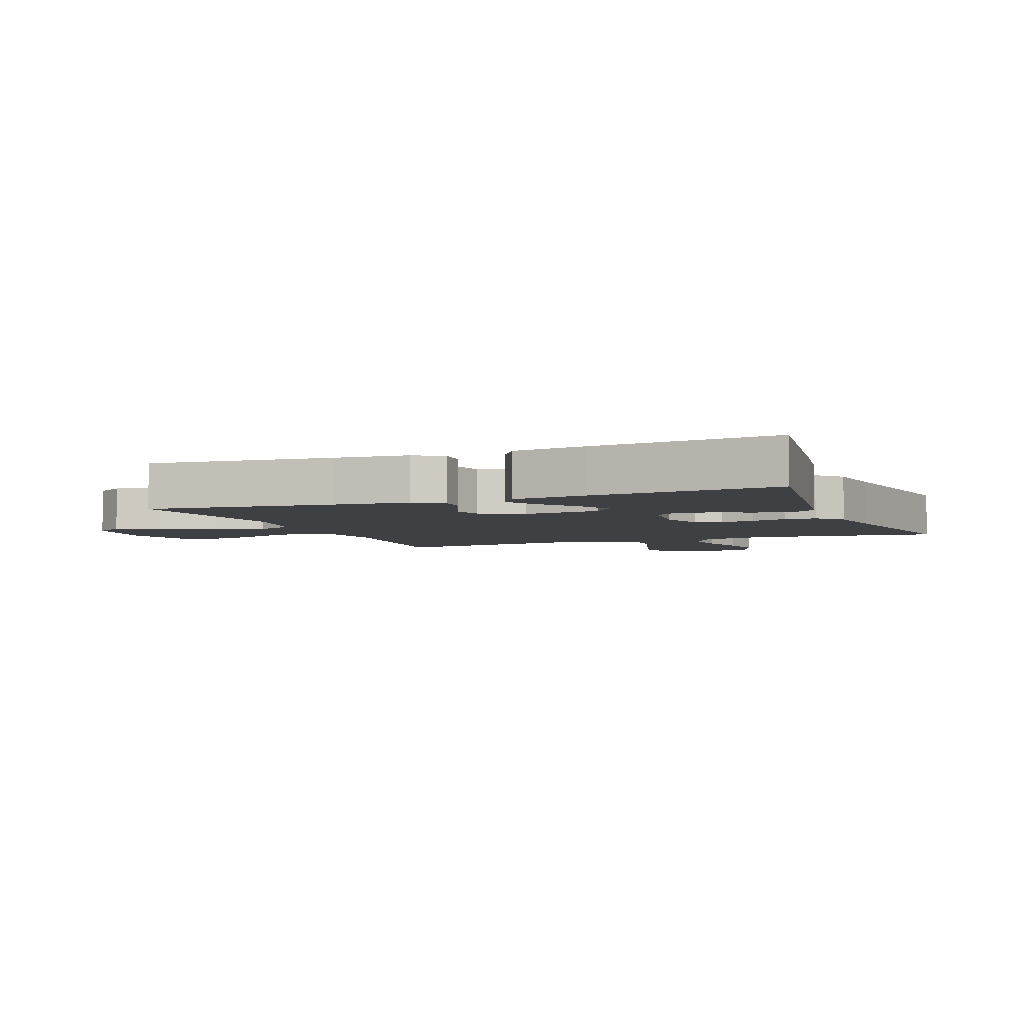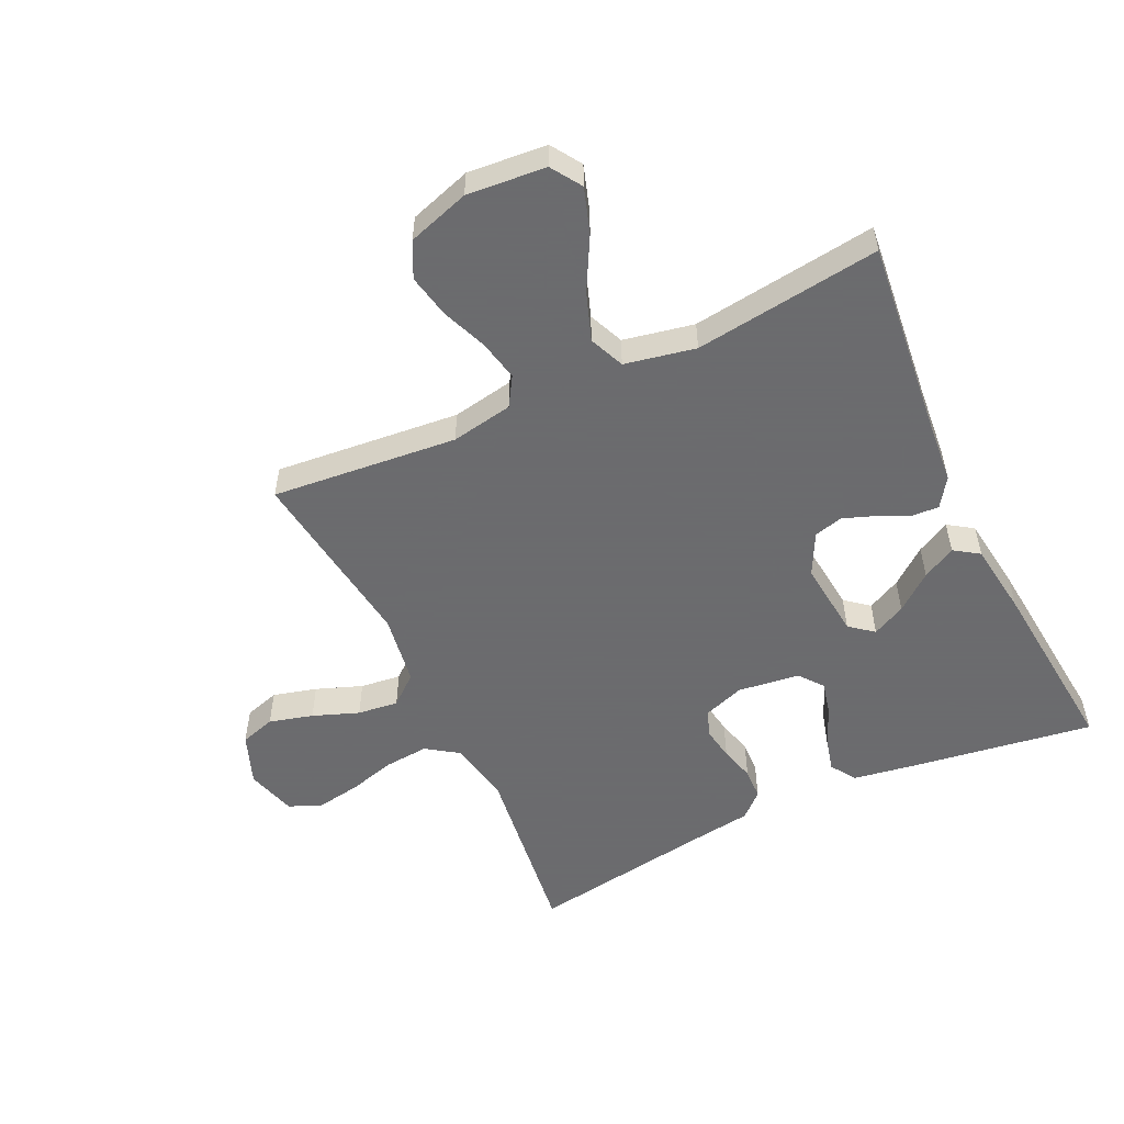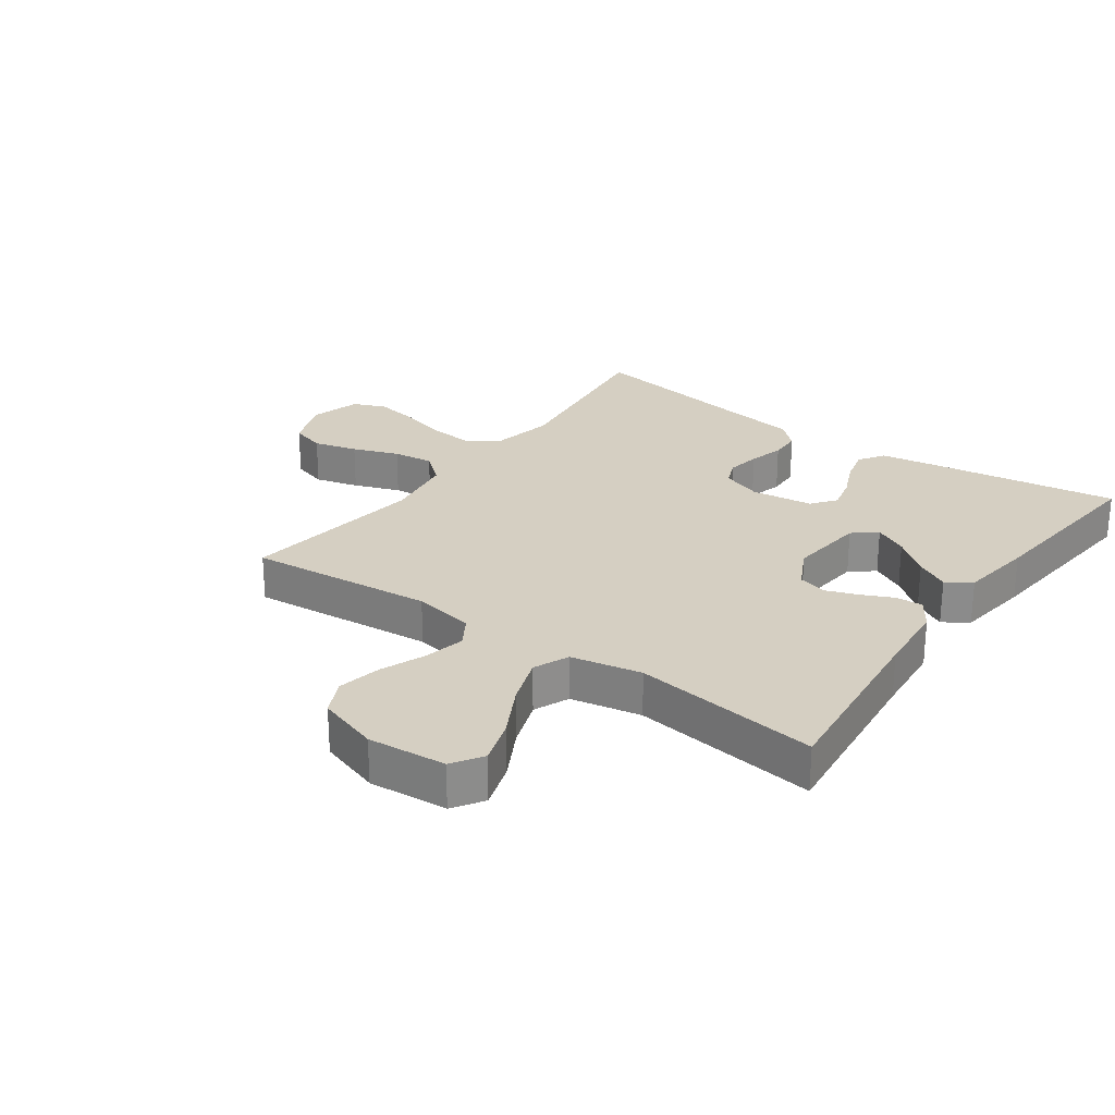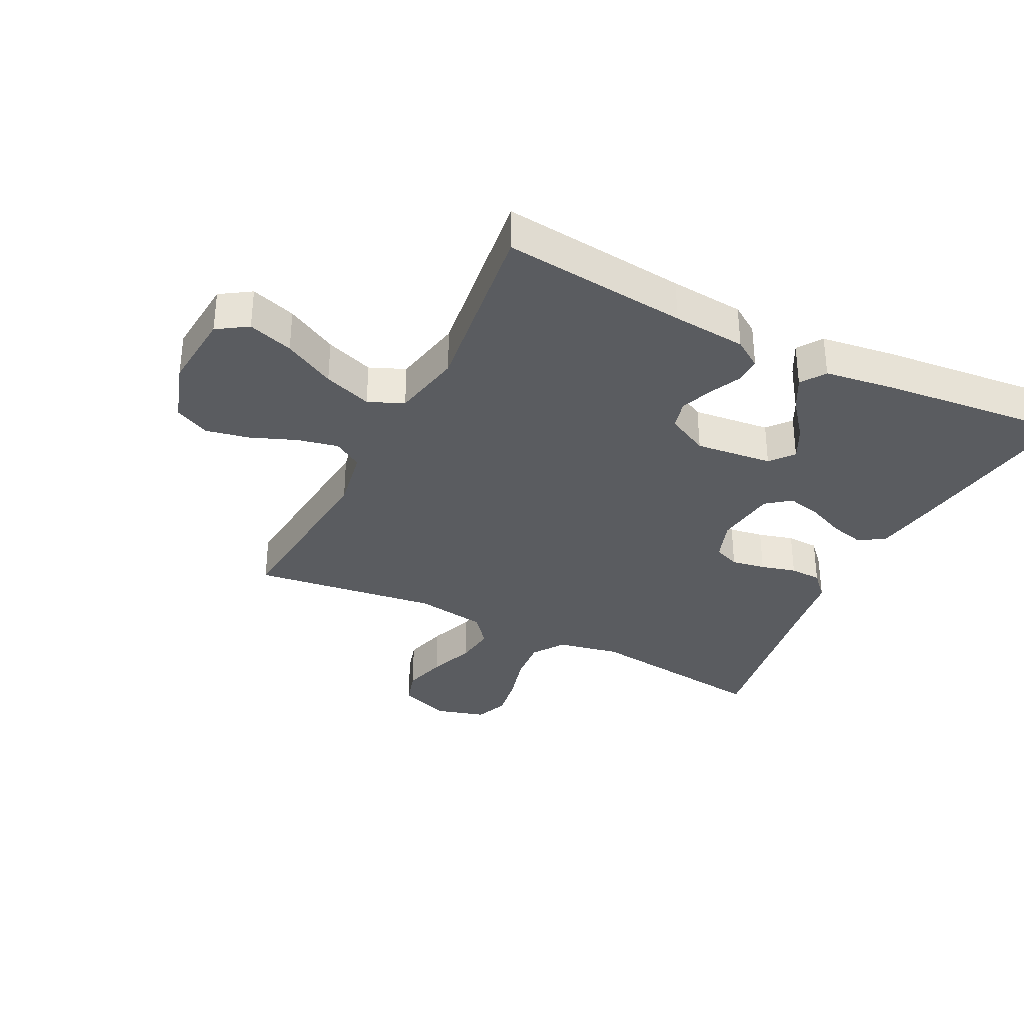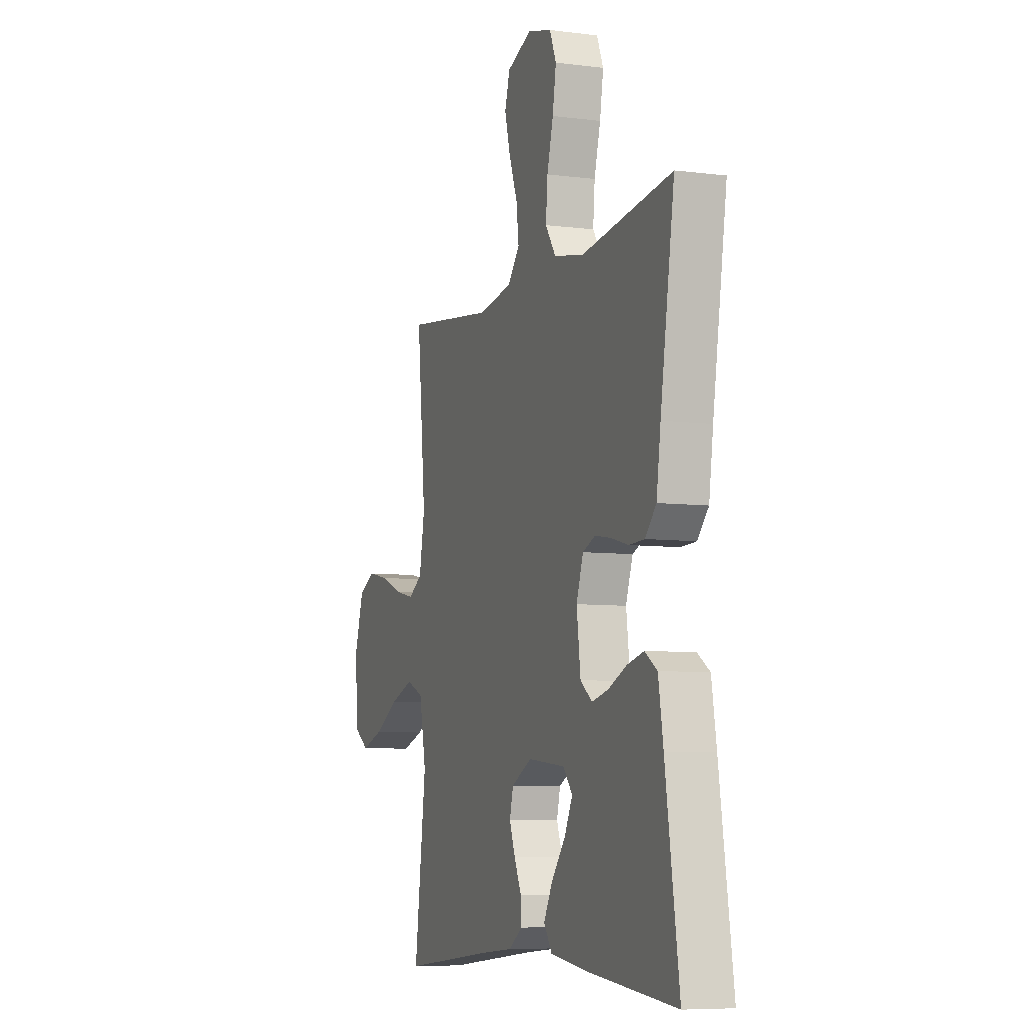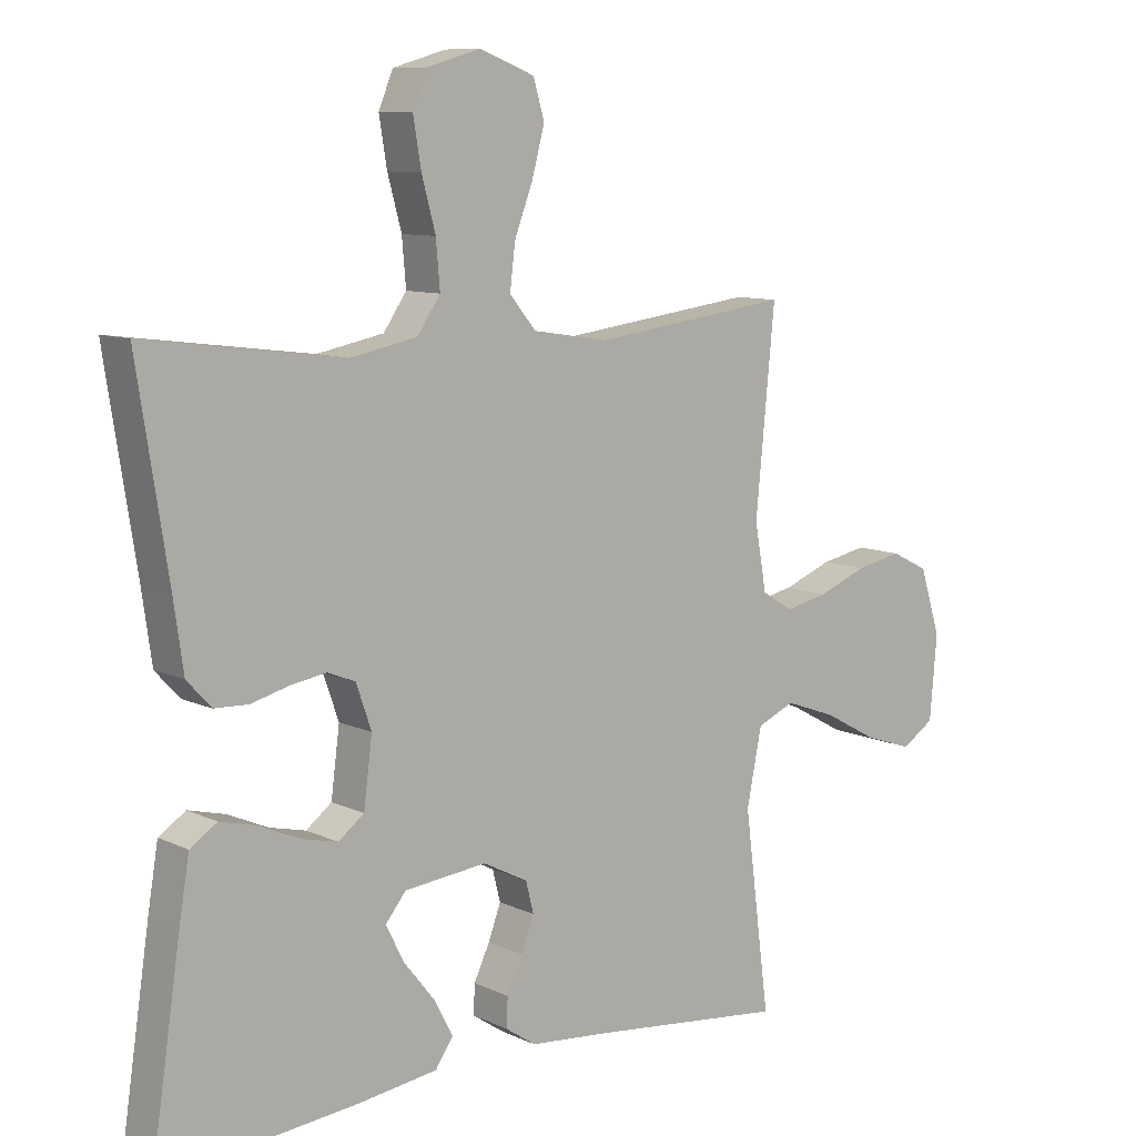
<metadata>
{"format":"obj","ext":"obj","renderer":"f3d","projection":"perspective","resolution":1024,"background":"white","views":[{"elev":-4.6,"azim":-158.2,"up":"+Y"},{"elev":-53.5,"azim":115.4,"up":"+Y"},{"elev":25.9,"azim":125.8,"up":"+Y"},{"elev":-34.0,"azim":153.5,"up":"+Y"},{"elev":-7.2,"azim":-110.1,"up":"+Z"},{"elev":9.4,"azim":-39.6,"up":"+Z"}]}
</metadata>
<code>
v 0.5 0.07 -0.5
v 0.2 0.07 -0.467
v 0.081 0.07 -0.456
v 0.035 0.07 -0.425
v 0.037 0.07 -0.381
v 0.061 0.07 -0.33
v 0.08 0.07 -0.279
v 0.068 0.07 -0.232
v 0 0.07 -0.197
v -0.125 0.07 -0.21
v -0.156 0.07 -0.248
v -0.129 0.07 -0.302
v -0.082 0.07 -0.361
v -0.053 0.07 -0.415
v -0.08 0.07 -0.455
v -0.2 0.07 -0.471
v -0.5 0.07 -0.5
v -0.455 0.07 -0.2
v -0.439 0.07 -0.103
v -0.398 0.07 -0.076
v -0.342 0.07 -0.09
v -0.281 0.07 -0.117
v -0.226 0.07 -0.13
v -0.187 0.07 -0.1
v -0.174 0.07 0
v -0.197 0.07 0.066
v -0.239 0.07 0.083
v -0.294 0.07 0.074
v -0.351 0.07 0.059
v -0.402 0.07 0.061
v -0.439 0.07 0.101
v -0.453 0.07 0.2
v -0.5 0.07 0.5
v -0.2 0.07 0.461
v -0.099 0.07 0.481
v -0.064 0.07 0.532
v -0.07 0.07 0.602
v -0.091 0.07 0.679
v -0.103 0.07 0.751
v -0.081 0.07 0.804
v 0 0.07 0.827
v 0.083 0.07 0.795
v 0.1 0.07 0.738
v 0.081 0.07 0.667
v 0.053 0.07 0.593
v 0.045 0.07 0.527
v 0.085 0.07 0.479
v 0.2 0.07 0.461
v 0.5 0.07 0.5
v 0.471 0.07 0.2
v 0.489 0.07 0.1
v 0.536 0.07 0.071
v 0.602 0.07 0.085
v 0.676 0.07 0.114
v 0.746 0.07 0.128
v 0.803 0.07 0.1
v 0.835 0.07 0
v 0.824 0.07 -0.127
v 0.775 0.07 -0.159
v 0.702 0.07 -0.135
v 0.619 0.07 -0.09
v 0.541 0.07 -0.062
v 0.484 0.07 -0.086
v 0.461 0.07 -0.2
v 0.5 0 -0.5
v 0.2 0 -0.467
v 0.081 0 -0.456
v 0.035 0 -0.425
v 0.037 0 -0.381
v 0.061 0 -0.33
v 0.08 0 -0.279
v 0.068 0 -0.232
v 0 0 -0.197
v -0.125 0 -0.21
v -0.156 0 -0.248
v -0.129 0 -0.302
v -0.082 0 -0.361
v -0.053 0 -0.415
v -0.08 0 -0.455
v -0.2 0 -0.471
v -0.5 0 -0.5
v -0.455 0 -0.2
v -0.439 0 -0.103
v -0.398 0 -0.076
v -0.342 0 -0.09
v -0.281 0 -0.117
v -0.226 0 -0.13
v -0.187 0 -0.1
v -0.174 0 0
v -0.197 0 0.066
v -0.239 0 0.083
v -0.294 0 0.074
v -0.351 0 0.059
v -0.402 0 0.061
v -0.439 0 0.101
v -0.453 0 0.2
v -0.5 0 0.5
v -0.2 0 0.461
v -0.099 0 0.481
v -0.064 0 0.532
v -0.07 0 0.602
v -0.091 0 0.679
v -0.103 0 0.751
v -0.081 0 0.804
v 0 0 0.827
v 0.083 0 0.795
v 0.1 0 0.738
v 0.081 0 0.667
v 0.053 0 0.593
v 0.045 0 0.527
v 0.085 0 0.479
v 0.2 0 0.461
v 0.5 0 0.5
v 0.471 0 0.2
v 0.489 0 0.1
v 0.536 0 0.071
v 0.602 0 0.085
v 0.676 0 0.114
v 0.746 0 0.128
v 0.803 0 0.1
v 0.835 0 0
v 0.824 0 -0.127
v 0.775 0 -0.159
v 0.702 0 -0.135
v 0.619 0 -0.09
v 0.541 0 -0.062
v 0.484 0 -0.086
v 0.461 0 -0.2
f 58 59 60 61
f 58 61 62
f 57 58 62
f 56 57 62
f 53 54 55 56
f 52 53 56 62
f 51 52 62 63
f 48 49 50
f 47 48 50 51
f 42 43 44 45
f 40 41 42 45
f 40 45 46
f 37 38 39 40
f 36 37 40 46
f 35 36 46 47
f 32 33 34
f 28 29 30 31
f 27 28 31 32
f 26 27 32 34
f 19 20 21 22
f 19 22 23
f 18 19 23
f 17 18 23
f 16 17 23 24
f 12 13 14 15
f 11 12 15 16
f 3 4 5 6
f 2 3 6 7
f 64 1 2 7
f 63 64 7 8
f 51 63 8 9
f 47 51 9 10
f 35 47 10 11
f 25 26 34 35
f 24 25 35
f 11 16 24 35
f 125 124 123 122
f 126 125 122
f 126 122 121
f 126 121 120
f 120 119 118 117
f 126 120 117 116
f 127 126 116 115
f 114 113 112
f 115 114 112 111
f 109 108 107 106
f 109 106 105 104
f 110 109 104
f 104 103 102 101
f 110 104 101 100
f 111 110 100 99
f 98 97 96
f 95 94 93 92
f 96 95 92 91
f 98 96 91 90
f 86 85 84 83
f 87 86 83
f 87 83 82
f 87 82 81
f 88 87 81 80
f 79 78 77 76
f 80 79 76 75
f 70 69 68 67
f 71 70 67 66
f 71 66 65 128
f 72 71 128 127
f 73 72 127 115
f 74 73 115 111
f 75 74 111 99
f 99 98 90 89
f 99 89 88
f 99 88 80 75
f 1 65 66 2
f 2 66 67 3
f 3 67 68 4
f 4 68 69 5
f 5 69 70 6
f 6 70 71 7
f 7 71 72 8
f 8 72 73 9
f 9 73 74 10
f 10 74 75 11
f 11 75 76 12
f 12 76 77 13
f 13 77 78 14
f 14 78 79 15
f 15 79 80 16
f 16 80 81 17
f 17 81 82 18
f 18 82 83 19
f 19 83 84 20
f 20 84 85 21
f 21 85 86 22
f 22 86 87 23
f 23 87 88 24
f 24 88 89 25
f 25 89 90 26
f 26 90 91 27
f 27 91 92 28
f 28 92 93 29
f 29 93 94 30
f 30 94 95 31
f 31 95 96 32
f 32 96 97 33
f 33 97 98 34
f 34 98 99 35
f 35 99 100 36
f 36 100 101 37
f 37 101 102 38
f 38 102 103 39
f 39 103 104 40
f 40 104 105 41
f 41 105 106 42
f 42 106 107 43
f 43 107 108 44
f 44 108 109 45
f 45 109 110 46
f 46 110 111 47
f 47 111 112 48
f 48 112 113 49
f 49 113 114 50
f 50 114 115 51
f 51 115 116 52
f 52 116 117 53
f 53 117 118 54
f 54 118 119 55
f 55 119 120 56
f 56 120 121 57
f 57 121 122 58
f 58 122 123 59
f 59 123 124 60
f 60 124 125 61
f 61 125 126 62
f 62 126 127 63
f 63 127 128 64
f 64 128 65 1

</code>
